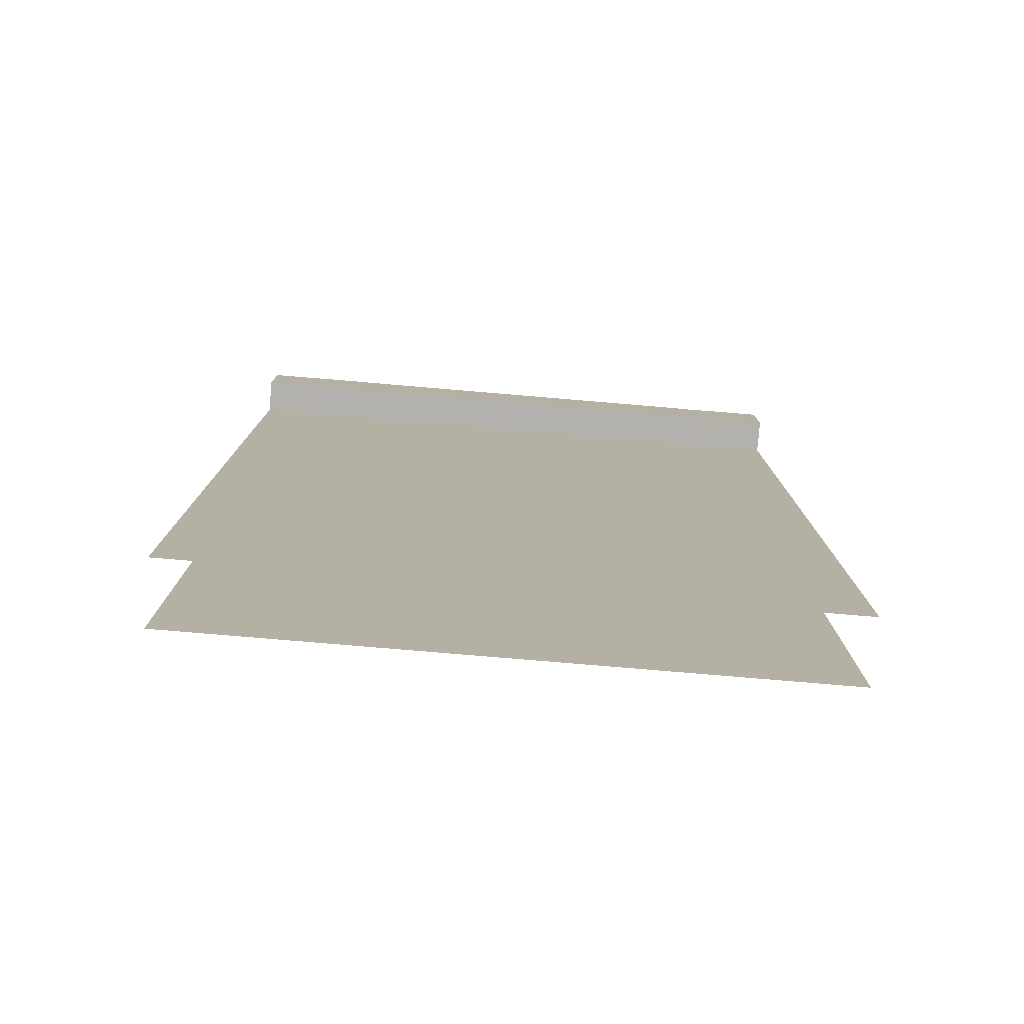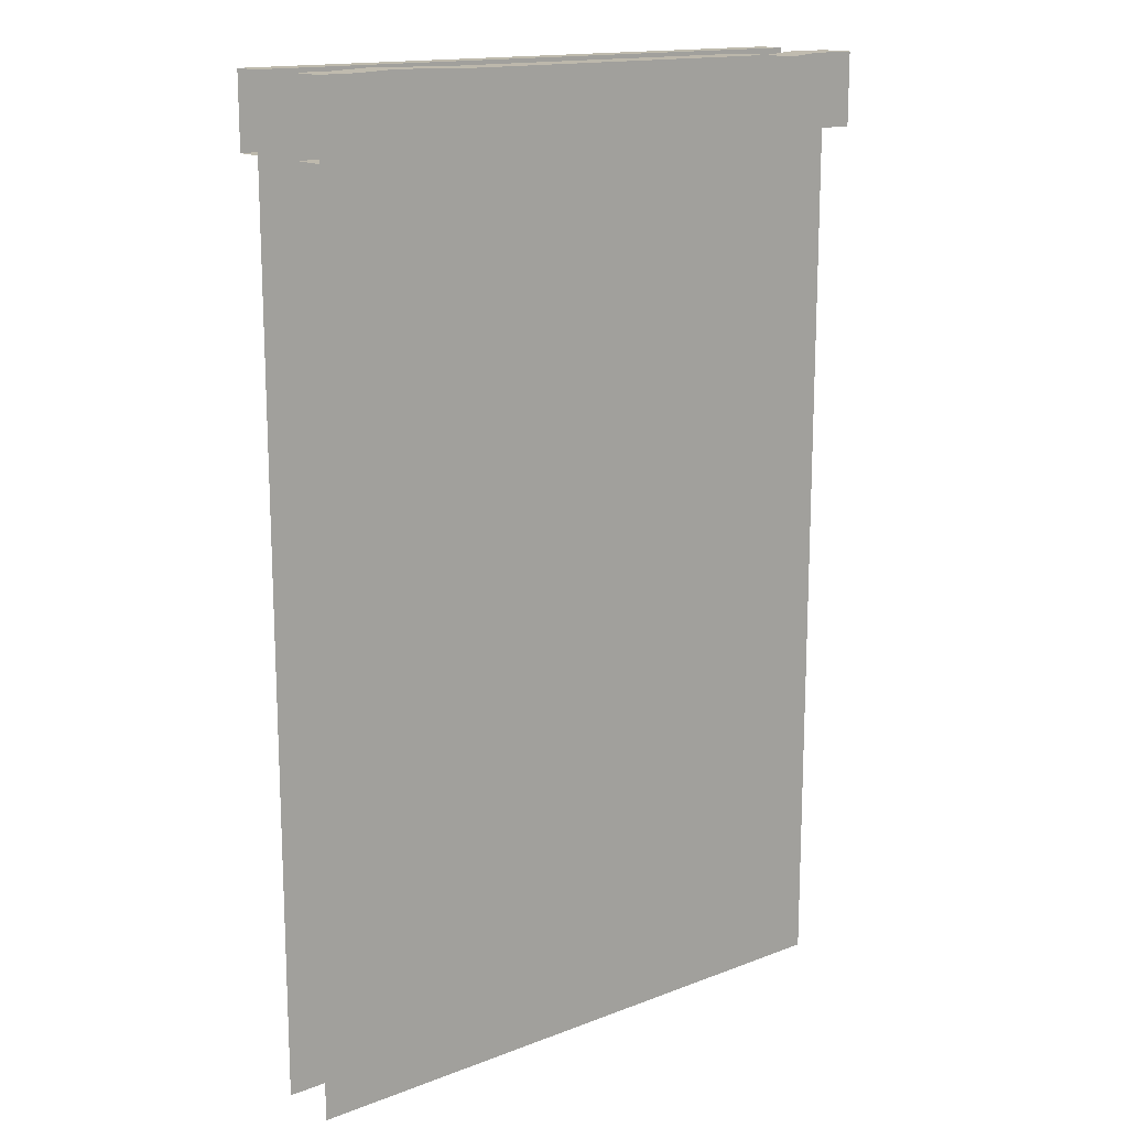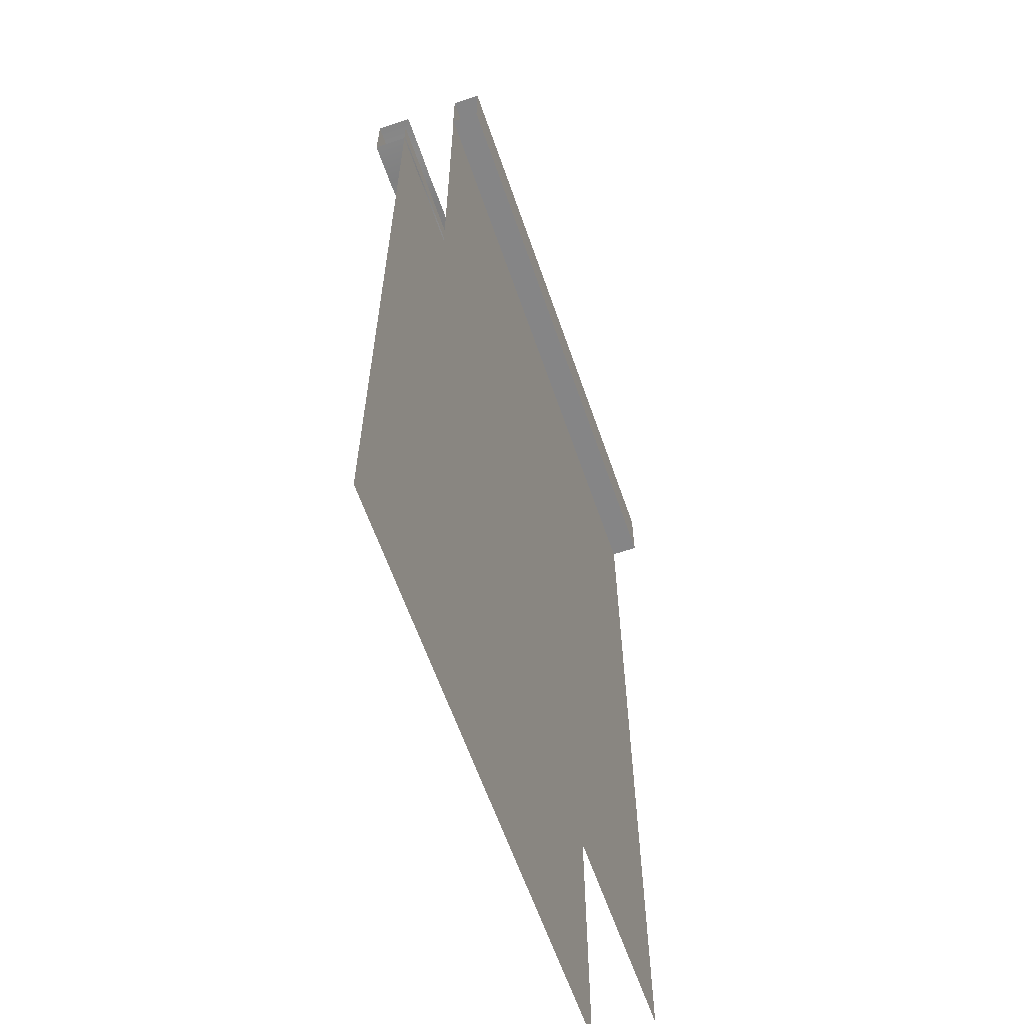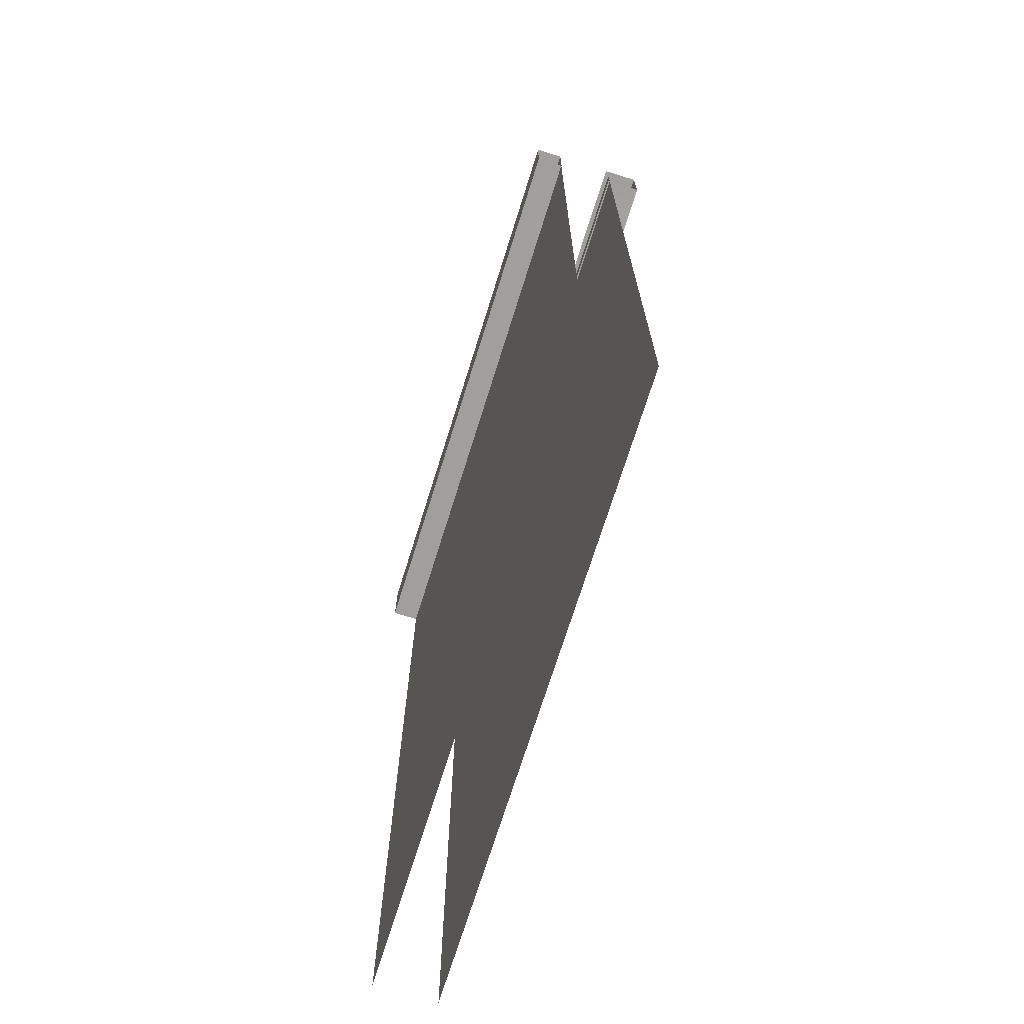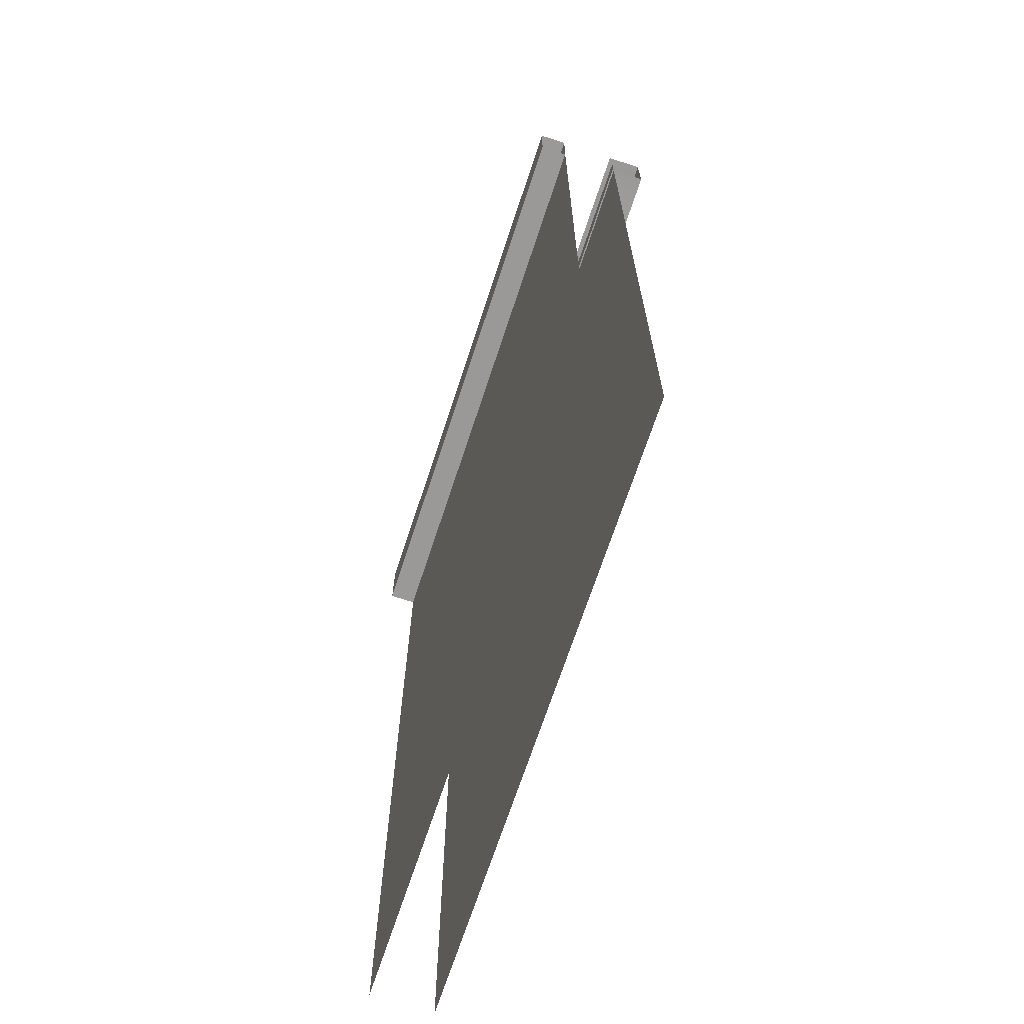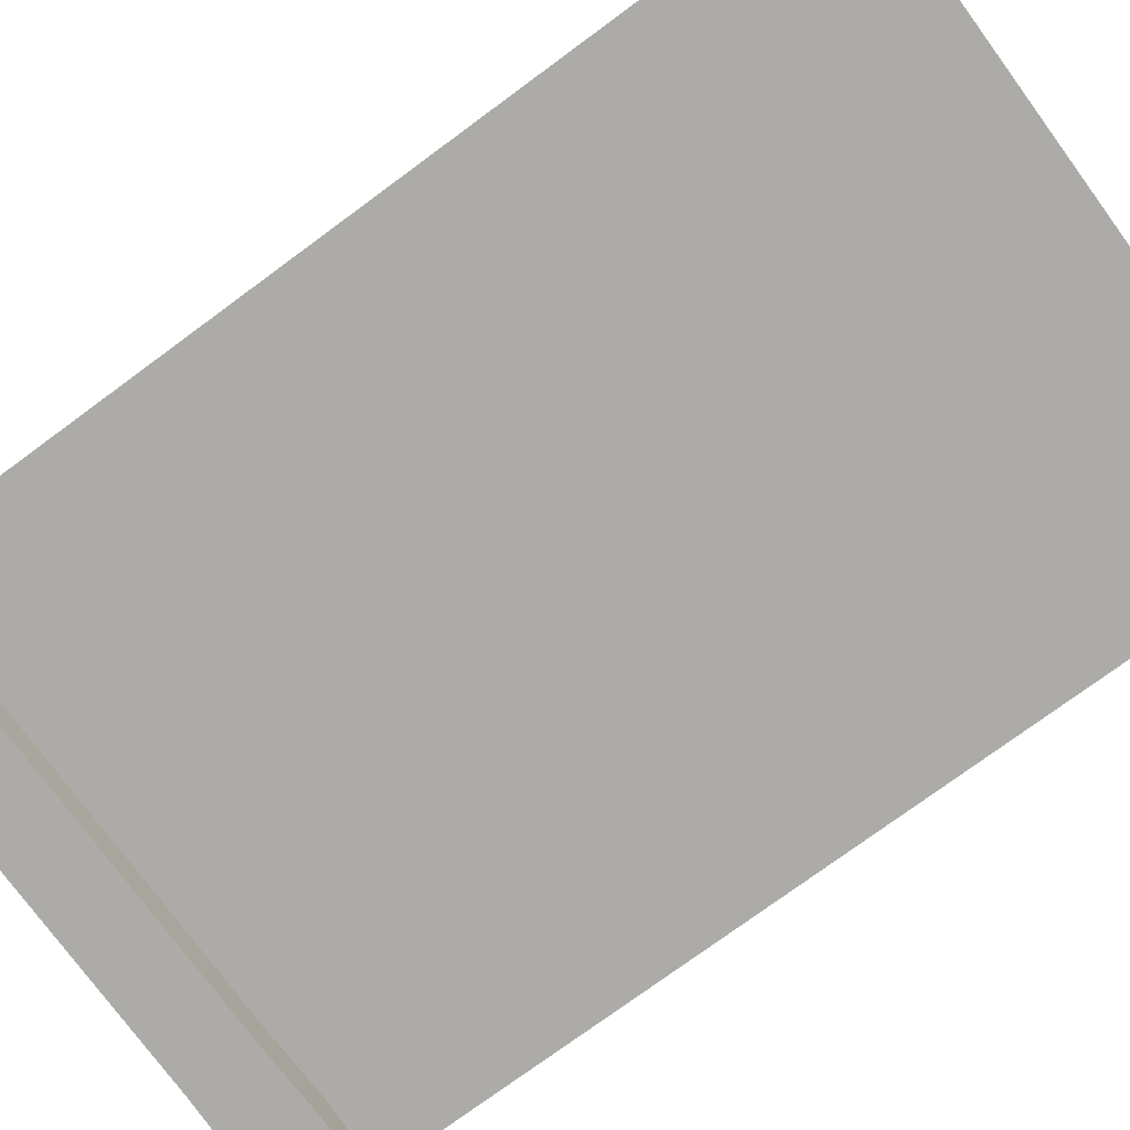
<metadata>
{"format":"obj","ext":"obj","renderer":"f3d","projection":"perspective","resolution":1024,"background":"white","views":[{"elev":-79.2,"azim":175.2,"up":"+Y"},{"elev":15.4,"azim":141.1,"up":"+Y"},{"elev":-61.9,"azim":-70.9,"up":"+Y"},{"elev":-71.4,"azim":72.6,"up":"+Y"},{"elev":-69.0,"azim":71.8,"up":"+Y"},{"elev":-76.4,"azim":-53.7,"up":"+Z"}]}
</metadata>
<code>
o Wall_UnevenBrick_Straight
v -1 0 0
v -1 3 0
v 1 0 0
v 1 3 0
v -1 0.88 0
v 1 0.88 0
v 1 3.117 0.09245
v 1 2.883 0.09245
v 1 3.117 -0.001371
v 1 2.883 -0.001371
v -1 3.117 0.09245
v -1 2.883 0.09245
v -1 3.117 -0.00137
v -1 2.883 -0.00137
v -1 0 -0.2
v -1 3 -0.2
v 1 0 -0.2
v 1 3 -0.2
v -1 3.117 -0.314
v -1 2.883 -0.314
v -1 3.117 -0.1951
v -1 2.883 -0.1951
v 1 3.117 -0.314
v 1 2.883 -0.314
v 1 3.117 -0.1951
v 1 2.883 -0.1951
v -0.8513 2.883 -0.1951
v -0.6369 2.883 -0.1951
v -0.7441 2.892 -0.1951
v 0.5045 2.883 -0.1951
v 0.8809 2.883 -0.1951
v 0.7441 2.877 -0.1951
v -0.8513 3.117 -0.314
v -0.6369 3.117 -0.314
v -0.7441 3.108 -0.314
v 0.5045 3.117 -0.314
v 0.8809 3.117 -0.314
v 0.7441 3.123 -0.314
v 0.8809 3.117 -0.1951
v 0.5045 3.117 -0.1951
v 0.7441 3.123 -0.1951
v -0.6369 3.117 -0.1951
v -0.8513 3.117 -0.1951
v -0.7441 3.108 -0.1951
v 0.8809 2.883 -0.314
v 0.5045 2.883 -0.314
v 0.7441 2.877 -0.314
v -0.6369 2.883 -0.314
v -0.8513 2.883 -0.314
v -0.7441 2.892 -0.314
f 9 10 14 13
f 14 10 8 12
f 9 13 11 7
f 8 7 11 12
f 39 25 23 37
f 36 46 48 34
f 45 37 23 24
f 26 31 45 24
f 20 19 33 49
f 21 43 33 19
f 27 22 20 49
f 40 36 34 42
f 37 45 47 38
f 38 47 46 36
f 49 33 35 50
f 50 35 34 48
f 39 37 38 41
f 41 38 36 40
f 33 43 44 35
f 35 44 42 34
f 27 49 50 29
f 29 50 48 28
f 45 31 32 47
f 47 32 30 46
f 28 48 46 30
f 18 17 15 16
f 1 3 6 5
f 5 6 4 2

</code>
